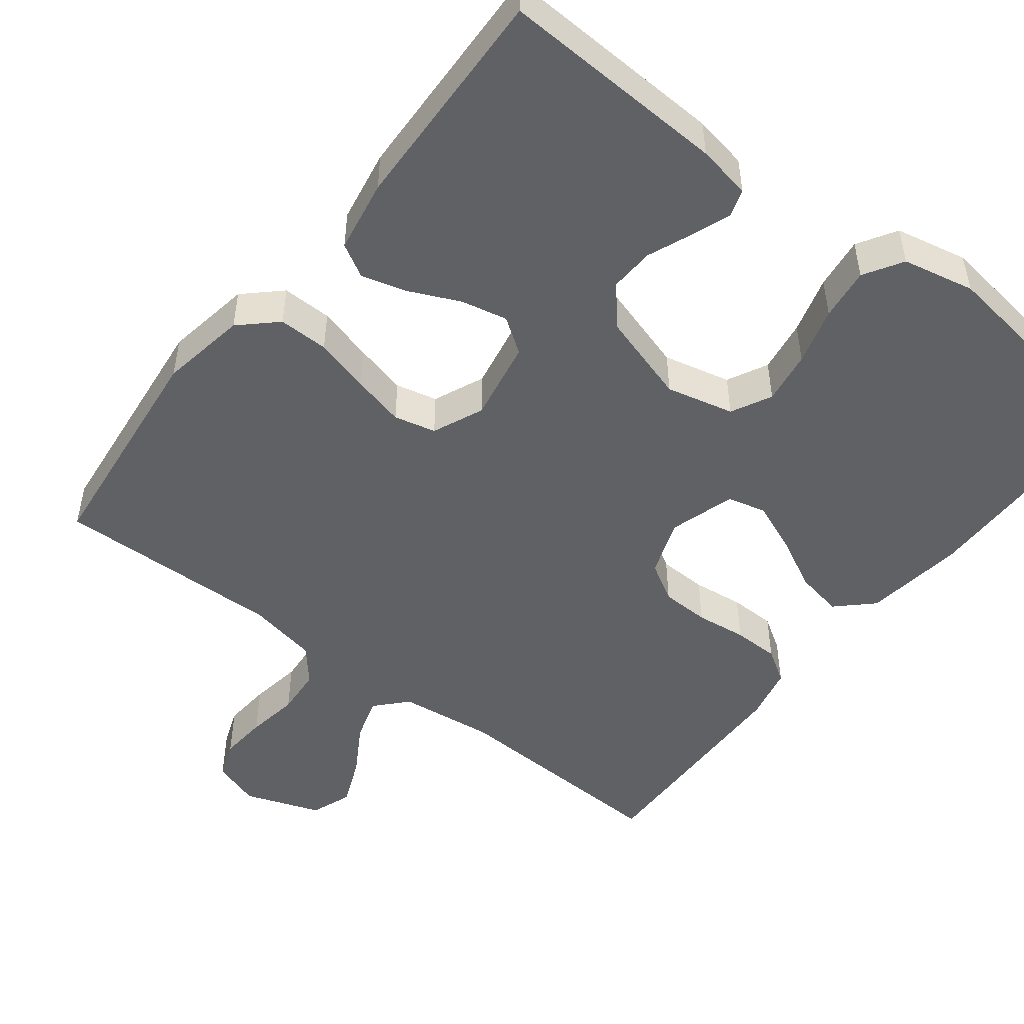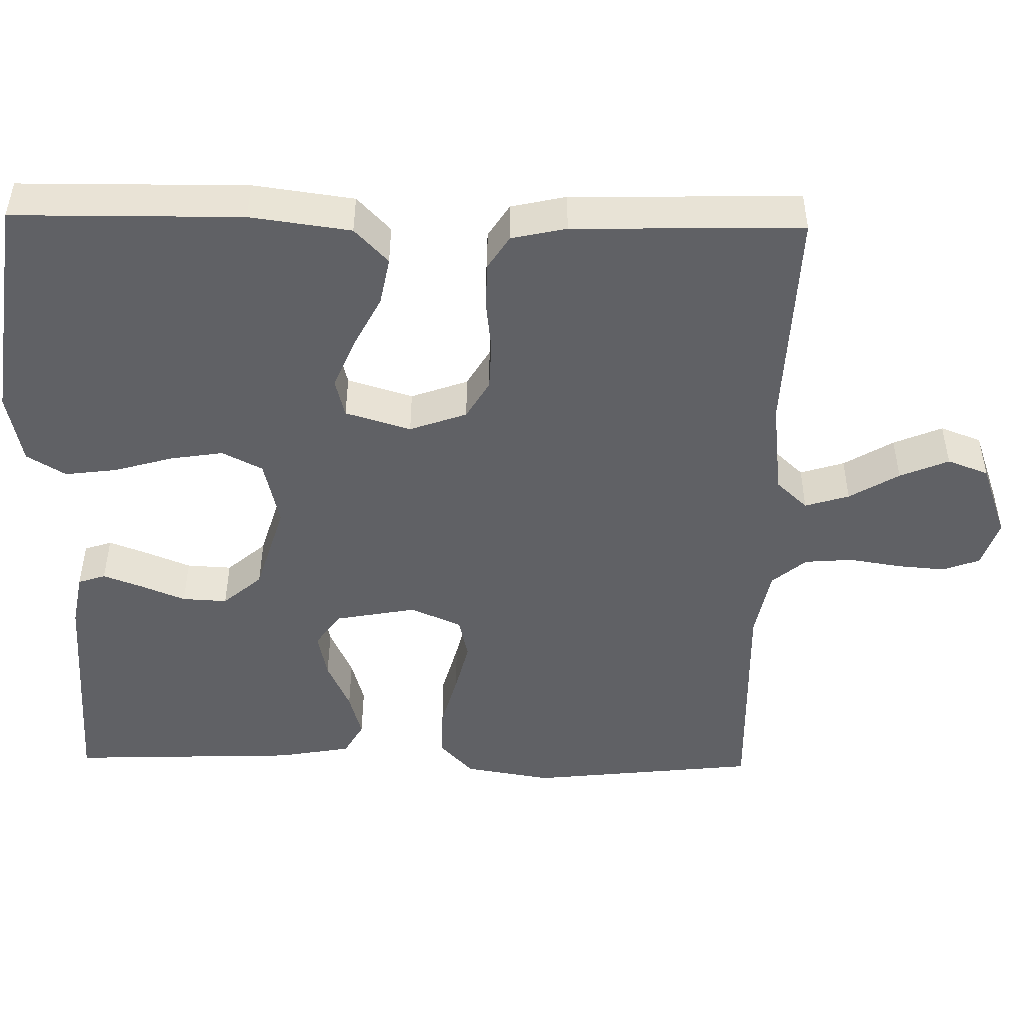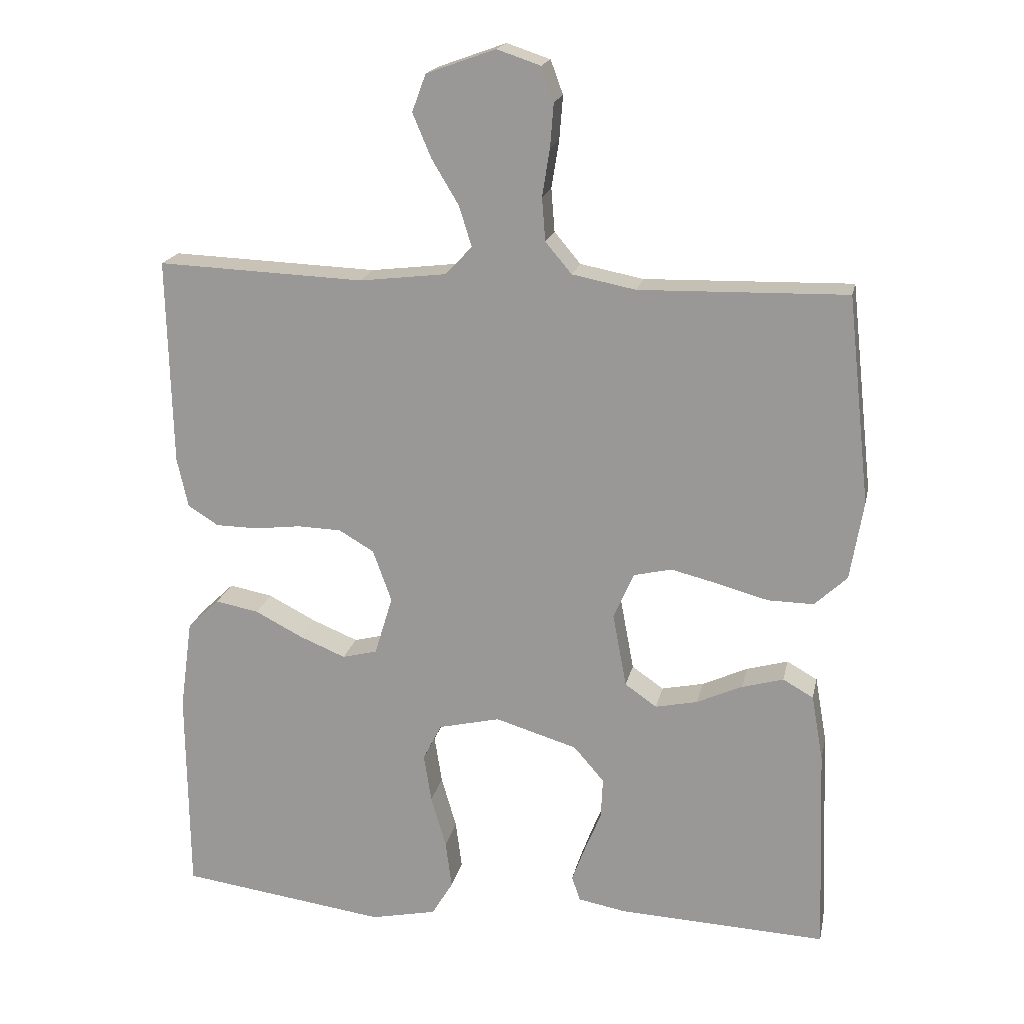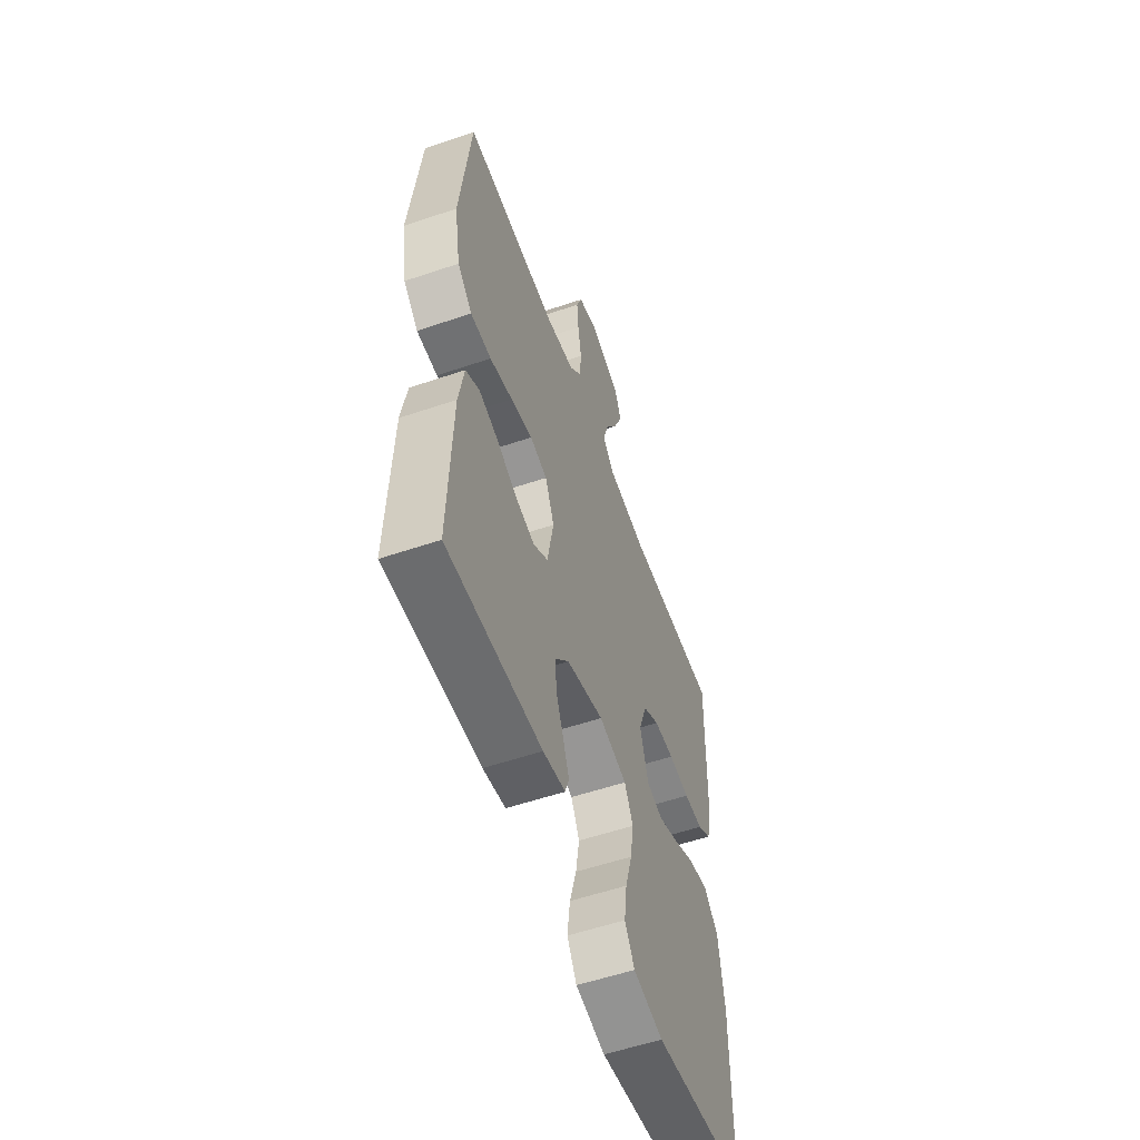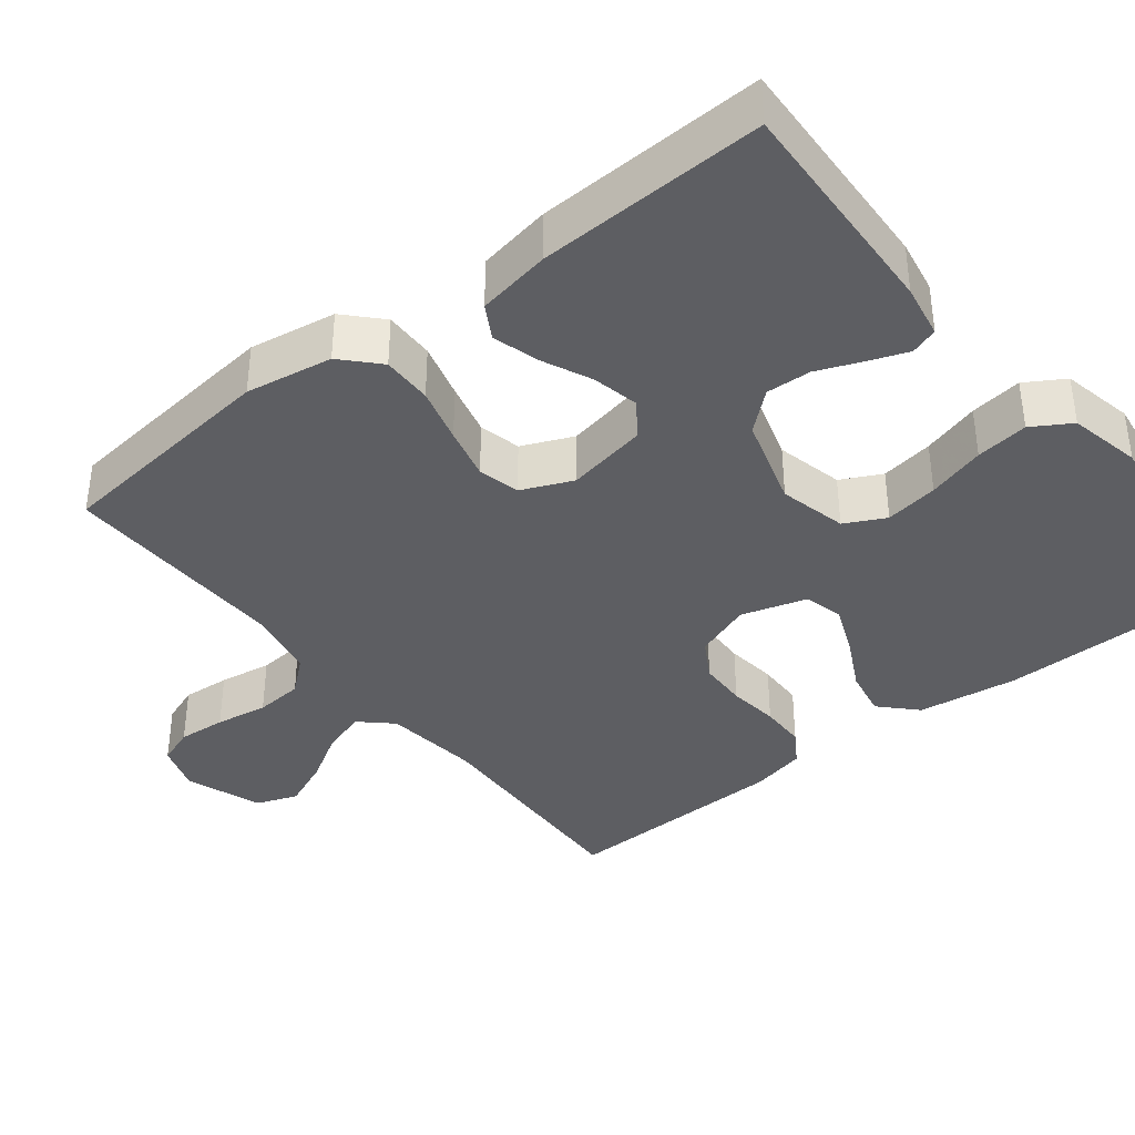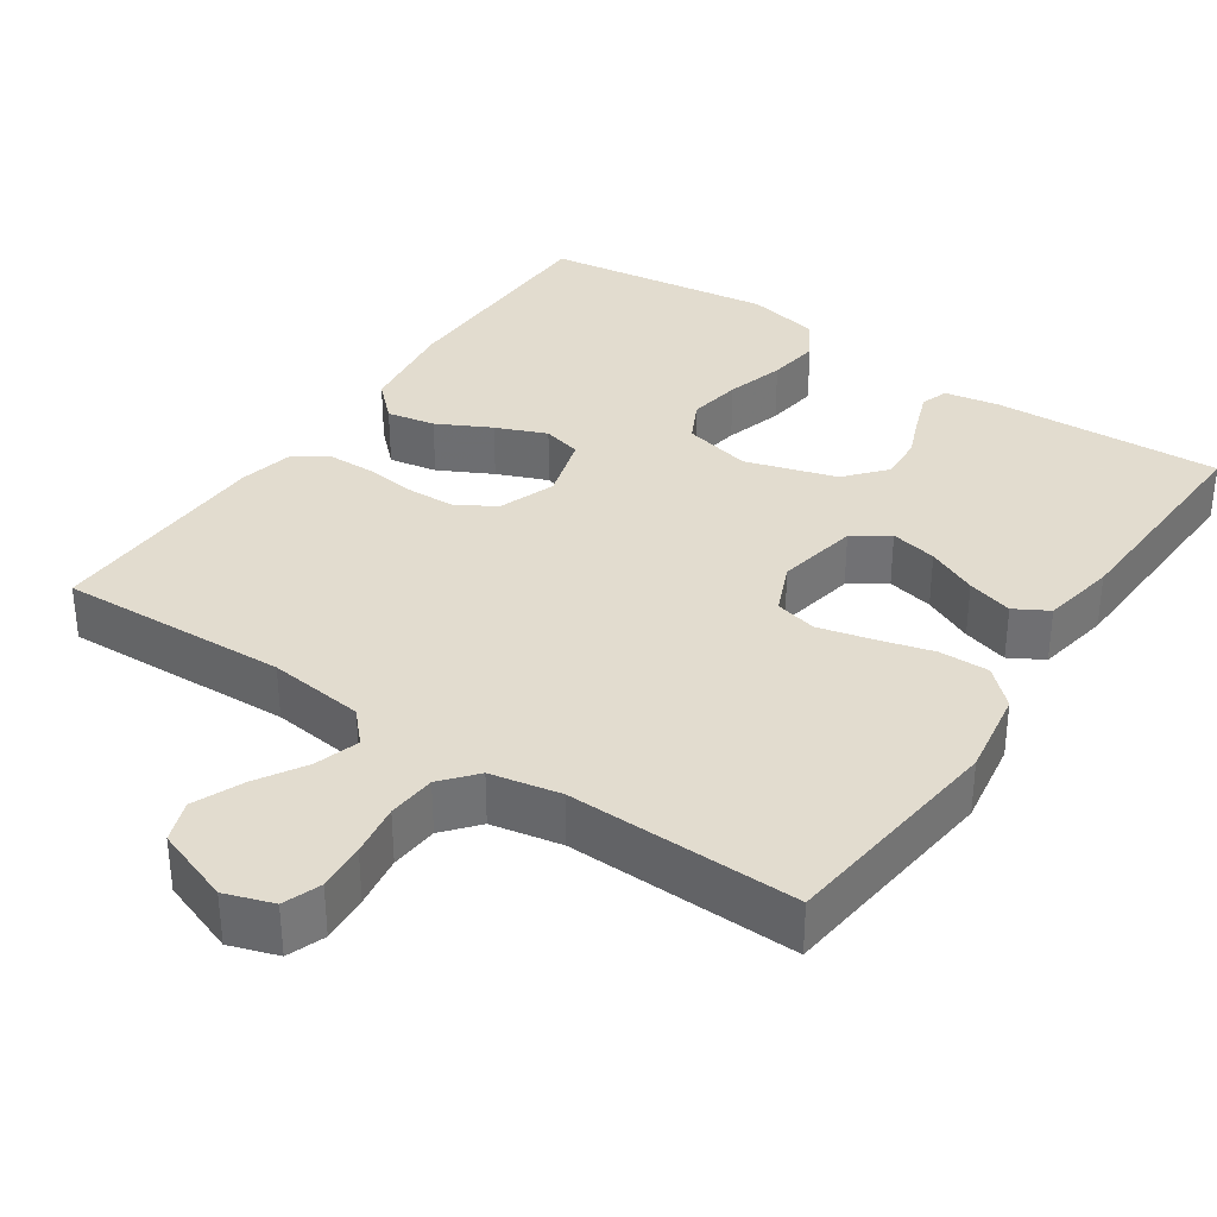
<metadata>
{"format":"obj","ext":"obj","renderer":"f3d","projection":"perspective","resolution":1024,"background":"white","views":[{"elev":-49.4,"azim":142.2,"up":"+Y"},{"elev":-48.1,"azim":-91.1,"up":"+Y"},{"elev":18.7,"azim":11.7,"up":"+Z"},{"elev":-56.0,"azim":109.6,"up":"+Z"},{"elev":-38.3,"azim":128.3,"up":"+Y"},{"elev":34.7,"azim":34.2,"up":"+Y"}]}
</metadata>
<code>
v -0.5 0.07 0.5
v -0.2 0.07 0.488
v -0.074 0.07 0.503
v -0.036 0.07 0.544
v -0.054 0.07 0.602
v -0.093 0.07 0.667
v -0.12 0.07 0.731
v -0.1 0.07 0.785
v 0 0.07 0.821
v 0.063 0.07 0.8
v 0.081 0.07 0.751
v 0.076 0.07 0.688
v 0.065 0.07 0.619
v 0.07 0.07 0.556
v 0.108 0.07 0.511
v 0.2 0.07 0.493
v 0.5 0.07 0.5
v 0.533 0.07 0.2
v 0.514 0.07 0.086
v 0.467 0.07 0.042
v 0.401 0.07 0.043
v 0.328 0.07 0.063
v 0.259 0.07 0.08
v 0.204 0.07 0.067
v 0.175 0.07 0
v 0.195 0.07 -0.107
v 0.241 0.07 -0.139
v 0.302 0.07 -0.126
v 0.368 0.07 -0.096
v 0.428 0.07 -0.079
v 0.472 0.07 -0.104
v 0.489 0.07 -0.2
v 0.5 0.07 -0.5
v 0.2 0.07 -0.486
v 0.129 0.07 -0.473
v 0.117 0.07 -0.437
v 0.136 0.07 -0.386
v 0.16 0.07 -0.327
v 0.163 0.07 -0.268
v 0.119 0.07 -0.217
v 0 0.07 -0.181
v -0.089 0.07 -0.202
v -0.116 0.07 -0.255
v -0.105 0.07 -0.325
v -0.083 0.07 -0.401
v -0.074 0.07 -0.47
v -0.105 0.07 -0.521
v -0.2 0.07 -0.541
v -0.5 0.07 -0.5
v -0.503 0.07 -0.2
v -0.485 0.07 -0.068
v -0.439 0.07 -0.024
v -0.376 0.07 -0.036
v -0.306 0.07 -0.072
v -0.24 0.07 -0.099
v -0.189 0.07 -0.086
v -0.163 0.07 0
v -0.19 0.07 0.075
v -0.241 0.07 0.105
v -0.305 0.07 0.107
v -0.372 0.07 0.099
v -0.433 0.07 0.1
v -0.477 0.07 0.128
v -0.493 0.07 0.2
v -0.5 0 0.5
v -0.2 0 0.488
v -0.074 0 0.503
v -0.036 0 0.544
v -0.054 0 0.602
v -0.093 0 0.667
v -0.12 0 0.731
v -0.1 0 0.785
v 0 0 0.821
v 0.063 0 0.8
v 0.081 0 0.751
v 0.076 0 0.688
v 0.065 0 0.619
v 0.07 0 0.556
v 0.108 0 0.511
v 0.2 0 0.493
v 0.5 0 0.5
v 0.533 0 0.2
v 0.514 0 0.086
v 0.467 0 0.042
v 0.401 0 0.043
v 0.328 0 0.063
v 0.259 0 0.08
v 0.204 0 0.067
v 0.175 0 0
v 0.195 0 -0.107
v 0.241 0 -0.139
v 0.302 0 -0.126
v 0.368 0 -0.096
v 0.428 0 -0.079
v 0.472 0 -0.104
v 0.489 0 -0.2
v 0.5 0 -0.5
v 0.2 0 -0.486
v 0.129 0 -0.473
v 0.117 0 -0.437
v 0.136 0 -0.386
v 0.16 0 -0.327
v 0.163 0 -0.268
v 0.119 0 -0.217
v 0 0 -0.181
v -0.089 0 -0.202
v -0.116 0 -0.255
v -0.105 0 -0.325
v -0.083 0 -0.401
v -0.074 0 -0.47
v -0.105 0 -0.521
v -0.2 0 -0.541
v -0.5 0 -0.5
v -0.503 0 -0.2
v -0.485 0 -0.068
v -0.439 0 -0.024
v -0.376 0 -0.036
v -0.306 0 -0.072
v -0.24 0 -0.099
v -0.189 0 -0.086
v -0.163 0 0
v -0.19 0 0.075
v -0.241 0 0.105
v -0.305 0 0.107
v -0.372 0 0.099
v -0.433 0 0.1
v -0.477 0 0.128
v -0.493 0 0.2
f 63 64 1 2
f 60 61 62 63
f 59 60 63 2
f 58 59 2 3
f 57 58 3 4
f 51 52 53 54
f 51 54 55
f 50 51 55
f 49 50 55 56
f 47 48 49 56
f 44 45 46 47
f 43 44 47 56
f 35 36 37 38
f 33 34 35 38
f 33 38 39
f 32 33 39 40
f 28 29 30 31
f 27 28 31 32
f 19 20 21 22
f 19 22 23
f 16 17 18 19
f 15 16 19 23
f 14 15 23 24
f 10 11 12 13
f 8 9 10 13
f 8 13 14
f 5 6 7 8
f 4 5 8 14
f 57 4 14 24
f 42 43 56 57
f 41 42 57 24
f 27 32 40 41
f 26 27 41
f 25 26 41
f 24 25 41
f 66 65 128 127
f 127 126 125 124
f 66 127 124 123
f 67 66 123 122
f 68 67 122 121
f 118 117 116 115
f 119 118 115
f 119 115 114
f 120 119 114 113
f 120 113 112 111
f 111 110 109 108
f 120 111 108 107
f 102 101 100 99
f 102 99 98 97
f 103 102 97
f 104 103 97 96
f 95 94 93 92
f 96 95 92 91
f 86 85 84 83
f 87 86 83
f 83 82 81 80
f 87 83 80 79
f 88 87 79 78
f 77 76 75 74
f 77 74 73 72
f 78 77 72
f 72 71 70 69
f 78 72 69 68
f 88 78 68 121
f 121 120 107 106
f 88 121 106 105
f 105 104 96 91
f 105 91 90
f 105 90 89
f 105 89 88
f 1 65 66 2
f 2 66 67 3
f 3 67 68 4
f 4 68 69 5
f 5 69 70 6
f 6 70 71 7
f 7 71 72 8
f 8 72 73 9
f 9 73 74 10
f 10 74 75 11
f 11 75 76 12
f 12 76 77 13
f 13 77 78 14
f 14 78 79 15
f 15 79 80 16
f 16 80 81 17
f 17 81 82 18
f 18 82 83 19
f 19 83 84 20
f 20 84 85 21
f 21 85 86 22
f 22 86 87 23
f 23 87 88 24
f 24 88 89 25
f 25 89 90 26
f 26 90 91 27
f 27 91 92 28
f 28 92 93 29
f 29 93 94 30
f 30 94 95 31
f 31 95 96 32
f 32 96 97 33
f 33 97 98 34
f 34 98 99 35
f 35 99 100 36
f 36 100 101 37
f 37 101 102 38
f 38 102 103 39
f 39 103 104 40
f 40 104 105 41
f 41 105 106 42
f 42 106 107 43
f 43 107 108 44
f 44 108 109 45
f 45 109 110 46
f 46 110 111 47
f 47 111 112 48
f 48 112 113 49
f 49 113 114 50
f 50 114 115 51
f 51 115 116 52
f 52 116 117 53
f 53 117 118 54
f 54 118 119 55
f 55 119 120 56
f 56 120 121 57
f 57 121 122 58
f 58 122 123 59
f 59 123 124 60
f 60 124 125 61
f 61 125 126 62
f 62 126 127 63
f 63 127 128 64
f 64 128 65 1

</code>
